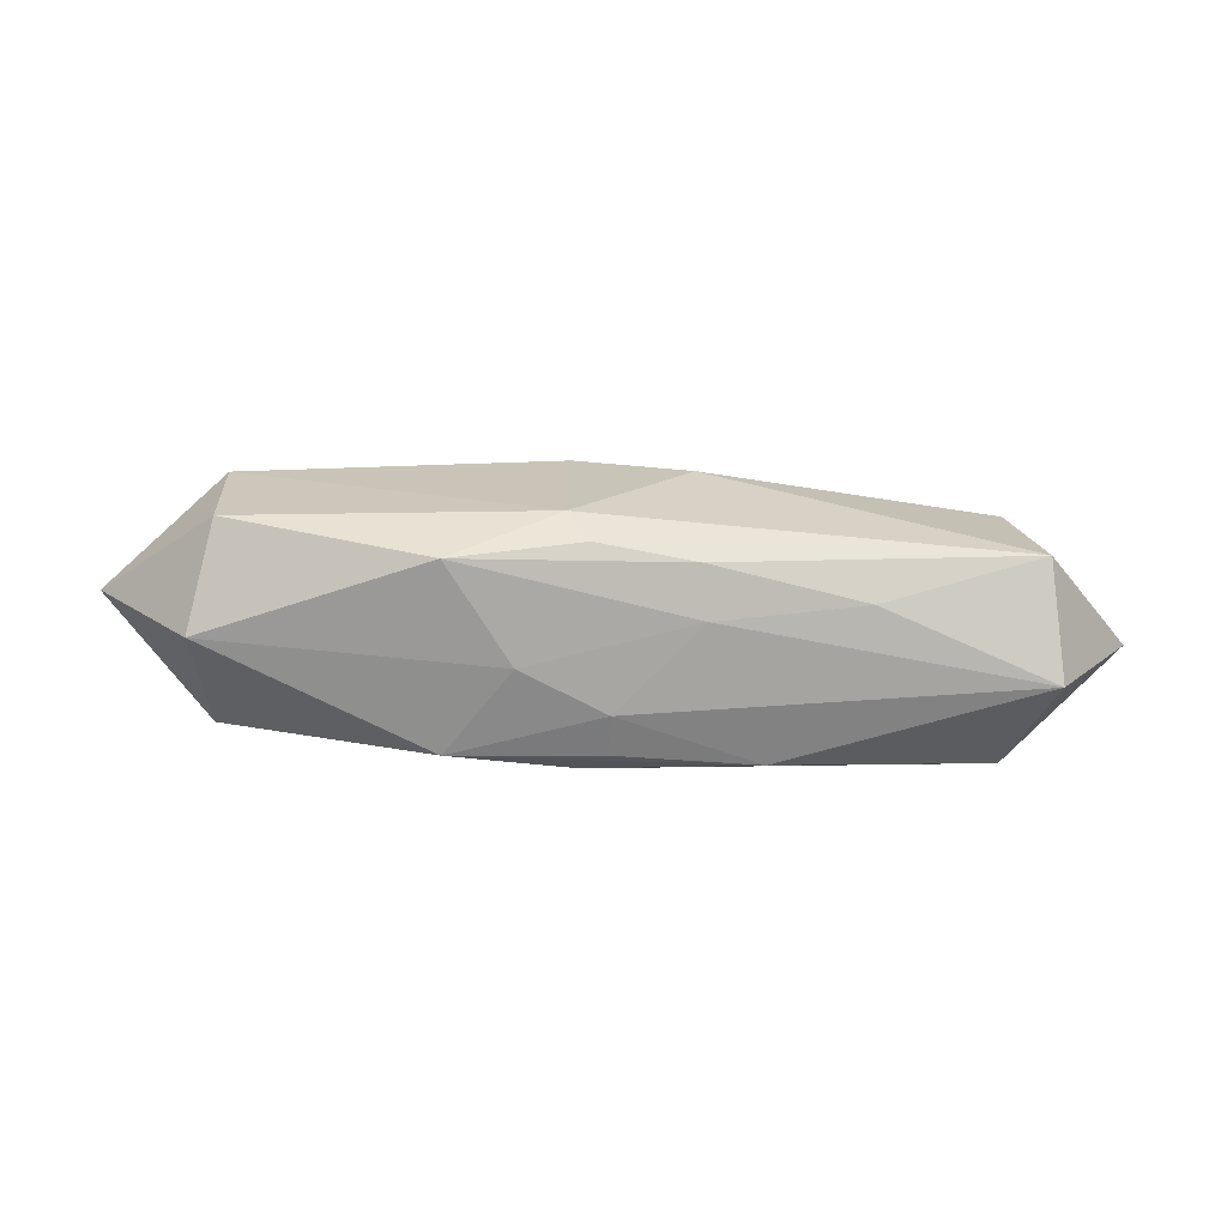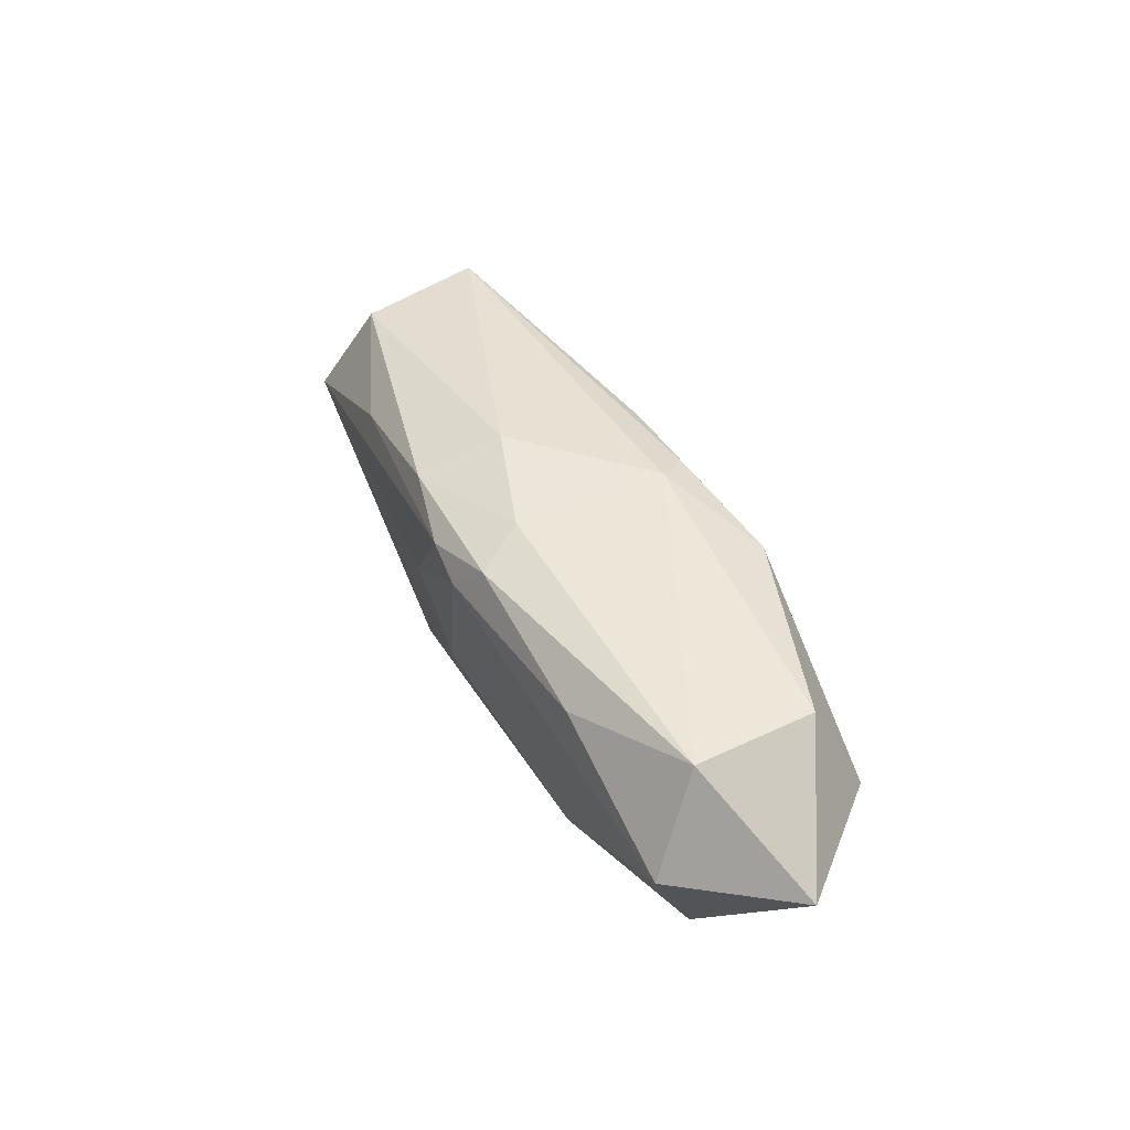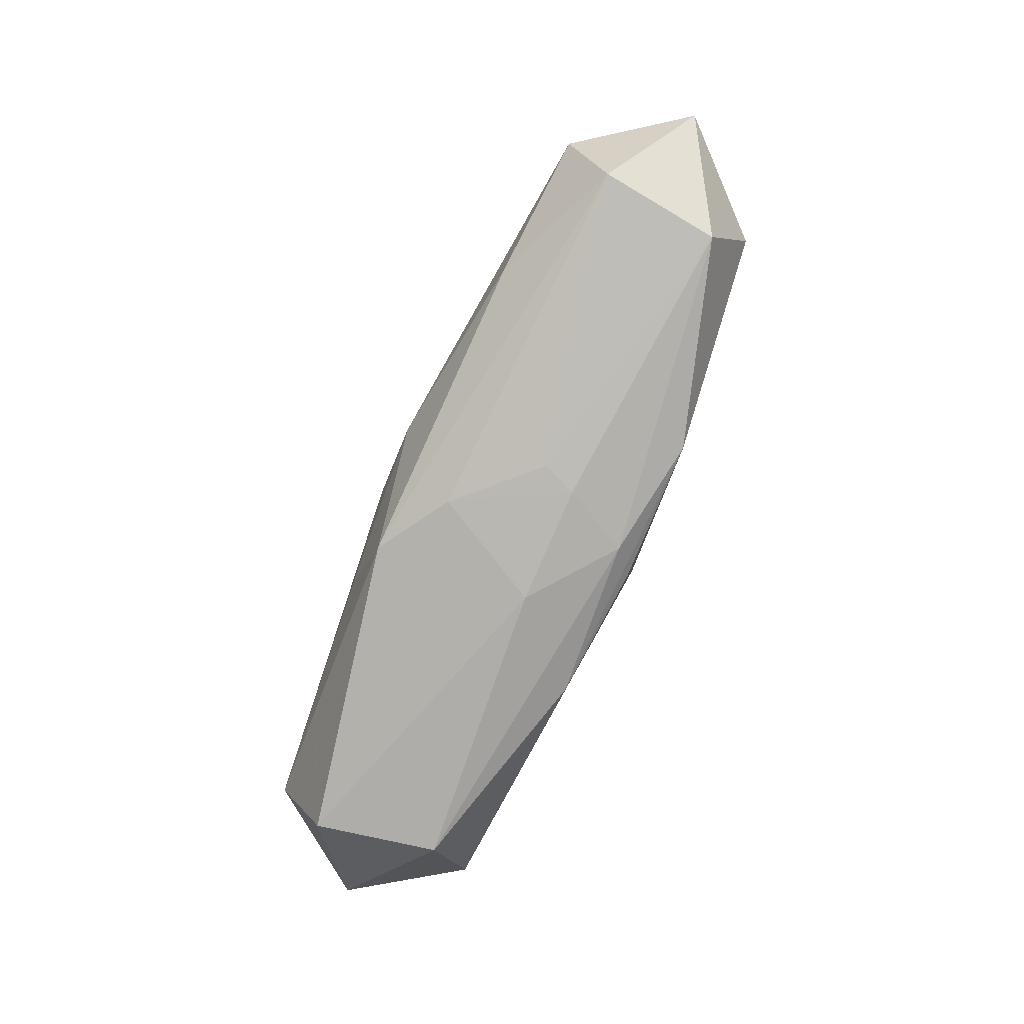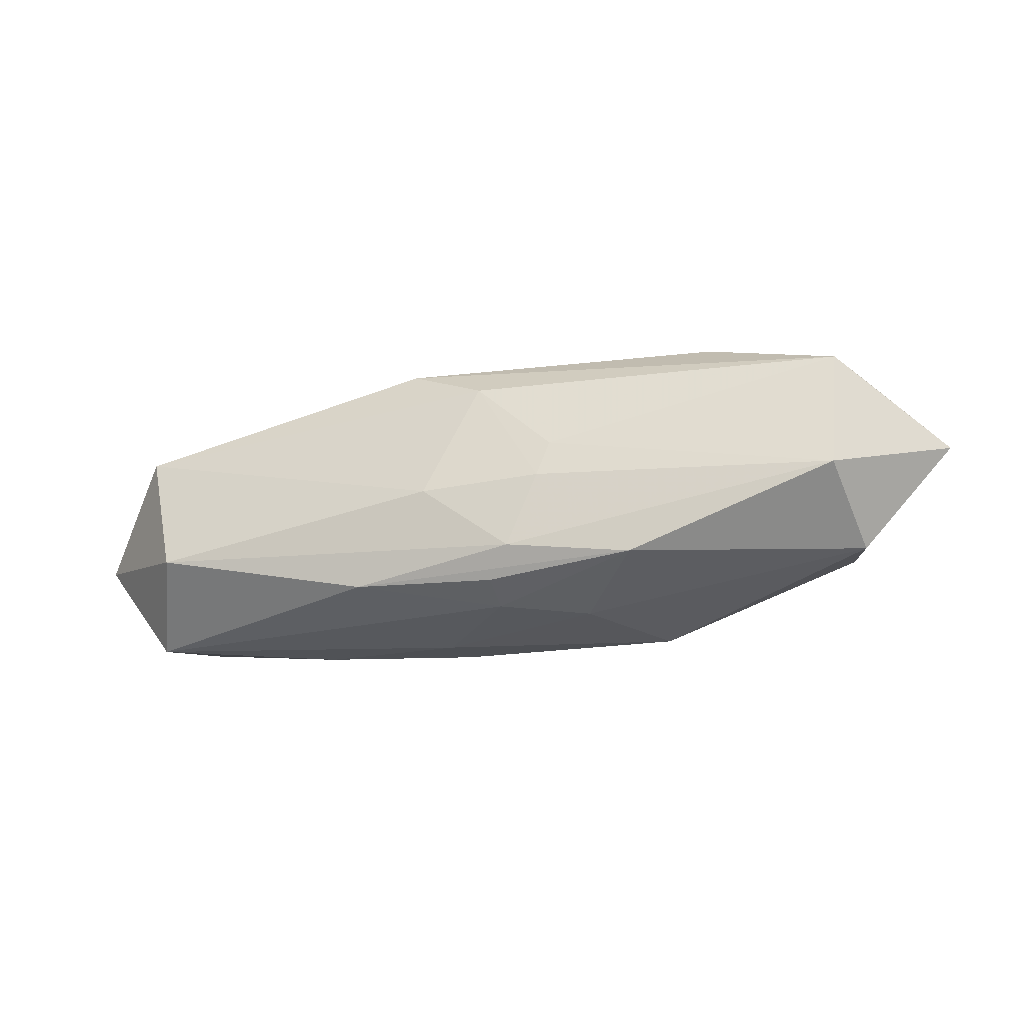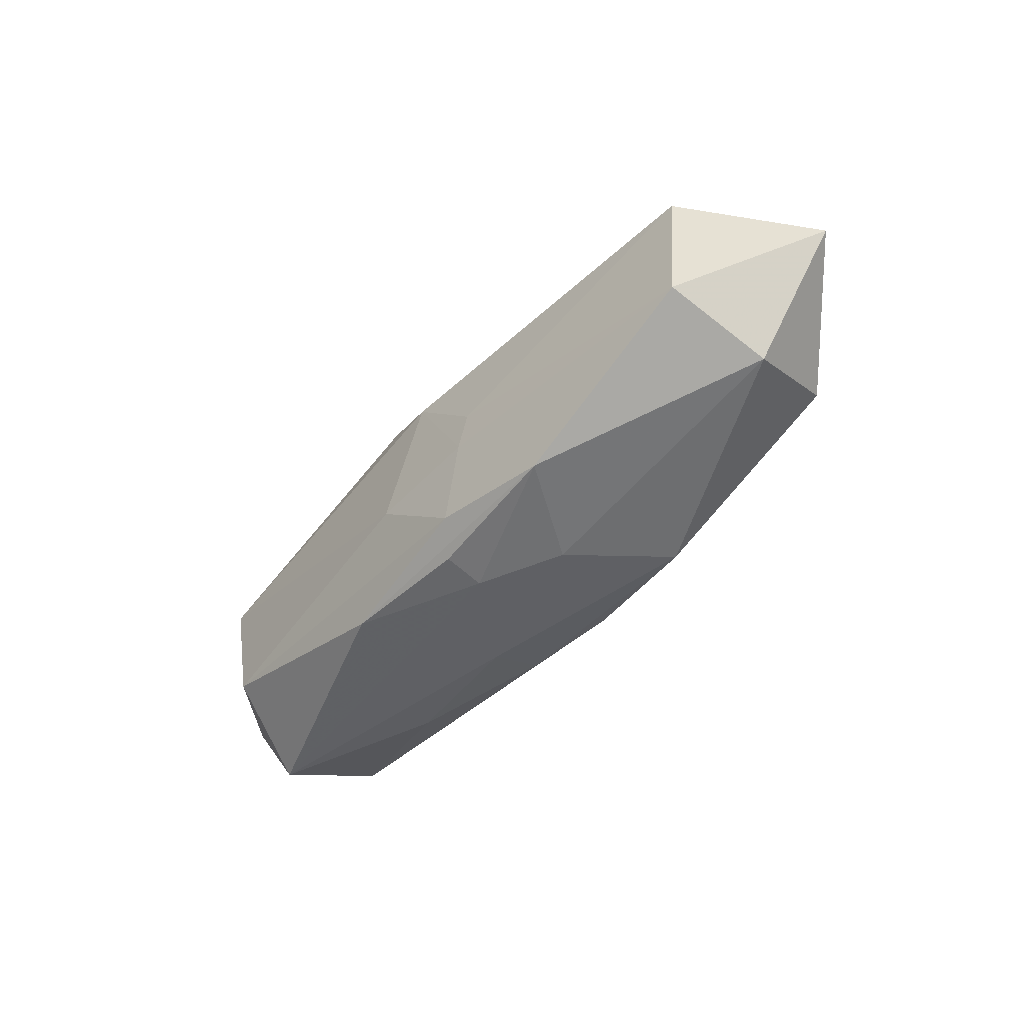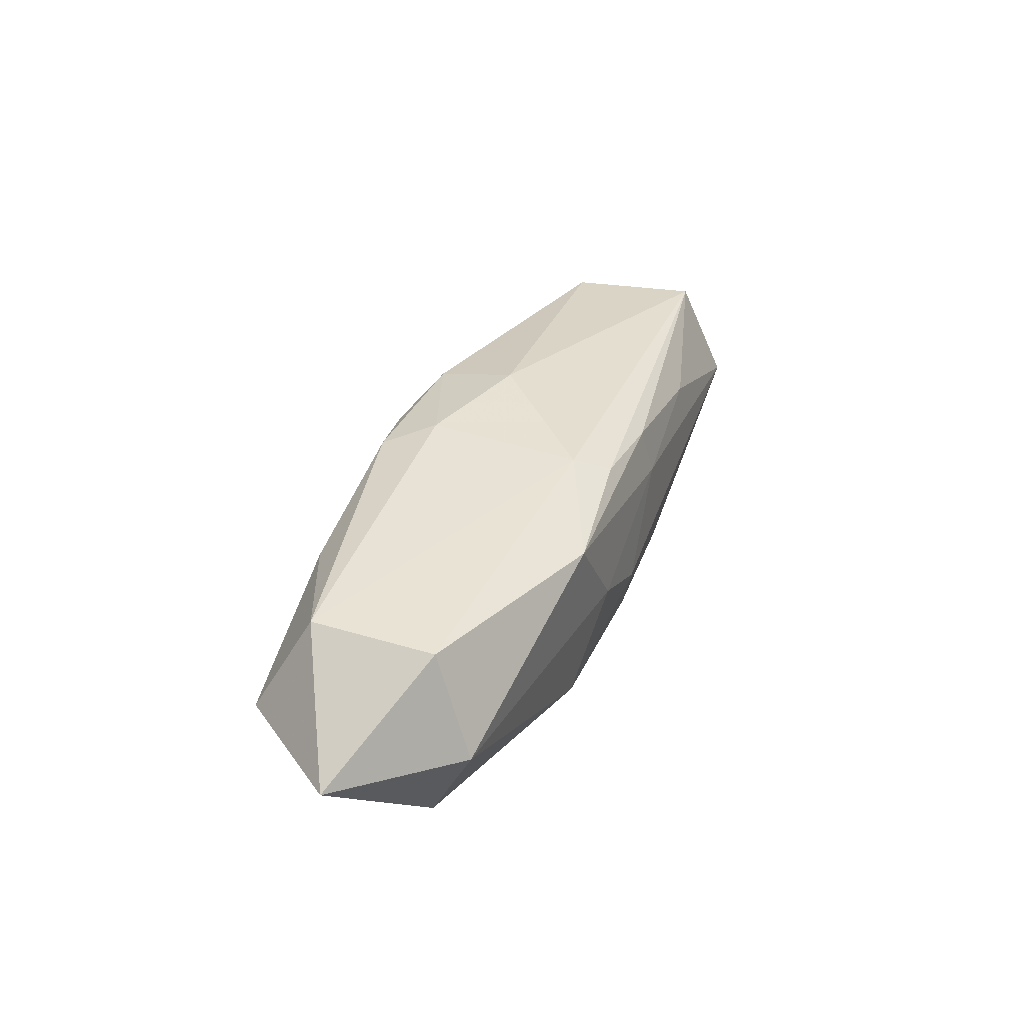
<metadata>
{"format":"obj","ext":"obj","renderer":"f3d","projection":"perspective","resolution":1024,"background":"white","views":[{"elev":19.7,"azim":-0.1,"up":"+Z"},{"elev":46.4,"azim":-116.7,"up":"+Z"},{"elev":-78.9,"azim":-114.4,"up":"+Z"},{"elev":-32.4,"azim":-161.6,"up":"+Y"},{"elev":-48.5,"azim":-126.9,"up":"+Y"},{"elev":38.9,"azim":-68.2,"up":"+Z"}]}
</metadata>
<code>
v -0.02466 -0.006992 0.001135
v -0.00214 -0.007054 -0.007002
v 0.005153 -0.008662 0.002662
v -0.02356 0.003947 0.00786
v -0.01013 -0.008275 -0.005654
v -0.005419 -4.965e-05 -0.007728
v -0.004728 0.007938 0.007305
v -0.01528 0.007637 0.005531
v -0.0004731 -0.008639 -0.005496
v -0.002744 0.004751 0.008326
v 0.01463 -0.007726 0.003355
v -0.002848 -0.00542 0.008226
v -0.009809 -0.008756 0.006466
v 0.004617 0.00803 -0.007235
v -0.01602 0.007901 -0.003858
v -0.02563 0.007261 0.001413
v 0.004816 -0.007863 0.005923
v -0.02388 -0.003929 -0.005342
v 0.008656 -0.008015 -0.006391
v -0.0003292 -0.009206 -0.002815
v -0.02313 -0.004127 0.007566
v 0.0228 -0.004274 -0.007902
v -0.00259 0.009103 0.004891
v 0.005364 0.007779 0.006675
v 0.02556 0.006878 -0.001418
v -0.02475 0.004238 -0.005422
v -0.03104 2.522e-05 0.001597
v 0.003411 -0.002504 -0.00828
v 0.02437 0.003953 -0.00828
v 0.02565 -0.007755 -0.001654
v 0.0002833 0.008958 0.005744
v 0.008711 0.00852 -0.002495
v 0.004756 0.002236 0.008364
v 0.02504 -0.004753 0.005305
v 0.002687 0.009263 0.001511
v 0.03068 -0.0004475 -0.001816
v 0.02358 0.003494 0.005099
v -0.00277 0.009438 -0.001457
v 0.01525 0.007181 0.003704
v -0.004483 -0.002411 -0.007729
v -0.0005225 0.005022 -0.00828
v -0.00289 0.008562 -0.004197
v -0.005765 -0.009206 5.67e-05
v -0.001449 -0.007644 0.007101
f 36 34 30
f 27 21 4
f 29 25 36
f 11 30 34
f 43 5 20
f 1 5 43
f 1 21 27
f 27 4 16
f 16 26 27
f 4 8 16
f 5 1 18
f 27 26 18
f 18 1 27
f 33 24 10
f 37 34 36
f 36 25 37
f 33 34 37
f 37 24 33
f 15 16 38
f 26 16 15
f 36 30 22
f 22 29 36
f 28 29 22
f 41 29 28
f 17 11 34
f 5 18 2
f 28 22 2
f 9 20 5
f 25 35 31
f 39 37 25
f 24 37 39
f 25 31 39
f 39 31 24
f 6 18 26
f 26 41 6
f 26 15 14
f 14 41 26
f 29 41 14
f 25 29 14
f 44 17 34
f 17 44 13
f 13 1 43
f 21 1 13
f 19 2 22
f 19 22 30
f 5 2 19
f 19 9 5
f 30 20 19
f 20 9 19
f 23 35 38
f 23 31 35
f 38 16 23
f 23 16 8
f 7 10 24
f 24 31 7
f 4 10 7
f 7 8 4
f 7 23 8
f 31 23 7
f 42 15 38
f 38 14 42
f 42 14 15
f 32 14 38
f 25 14 32
f 38 35 32
f 32 35 25
f 12 44 34
f 12 34 33
f 21 13 12
f 12 13 44
f 33 10 12
f 12 4 21
f 12 10 4
f 3 13 43
f 43 20 3
f 3 20 30
f 30 11 3
f 11 17 3
f 17 13 3
f 18 6 40
f 40 2 18
f 28 2 40
f 40 41 28
f 40 6 41

</code>
